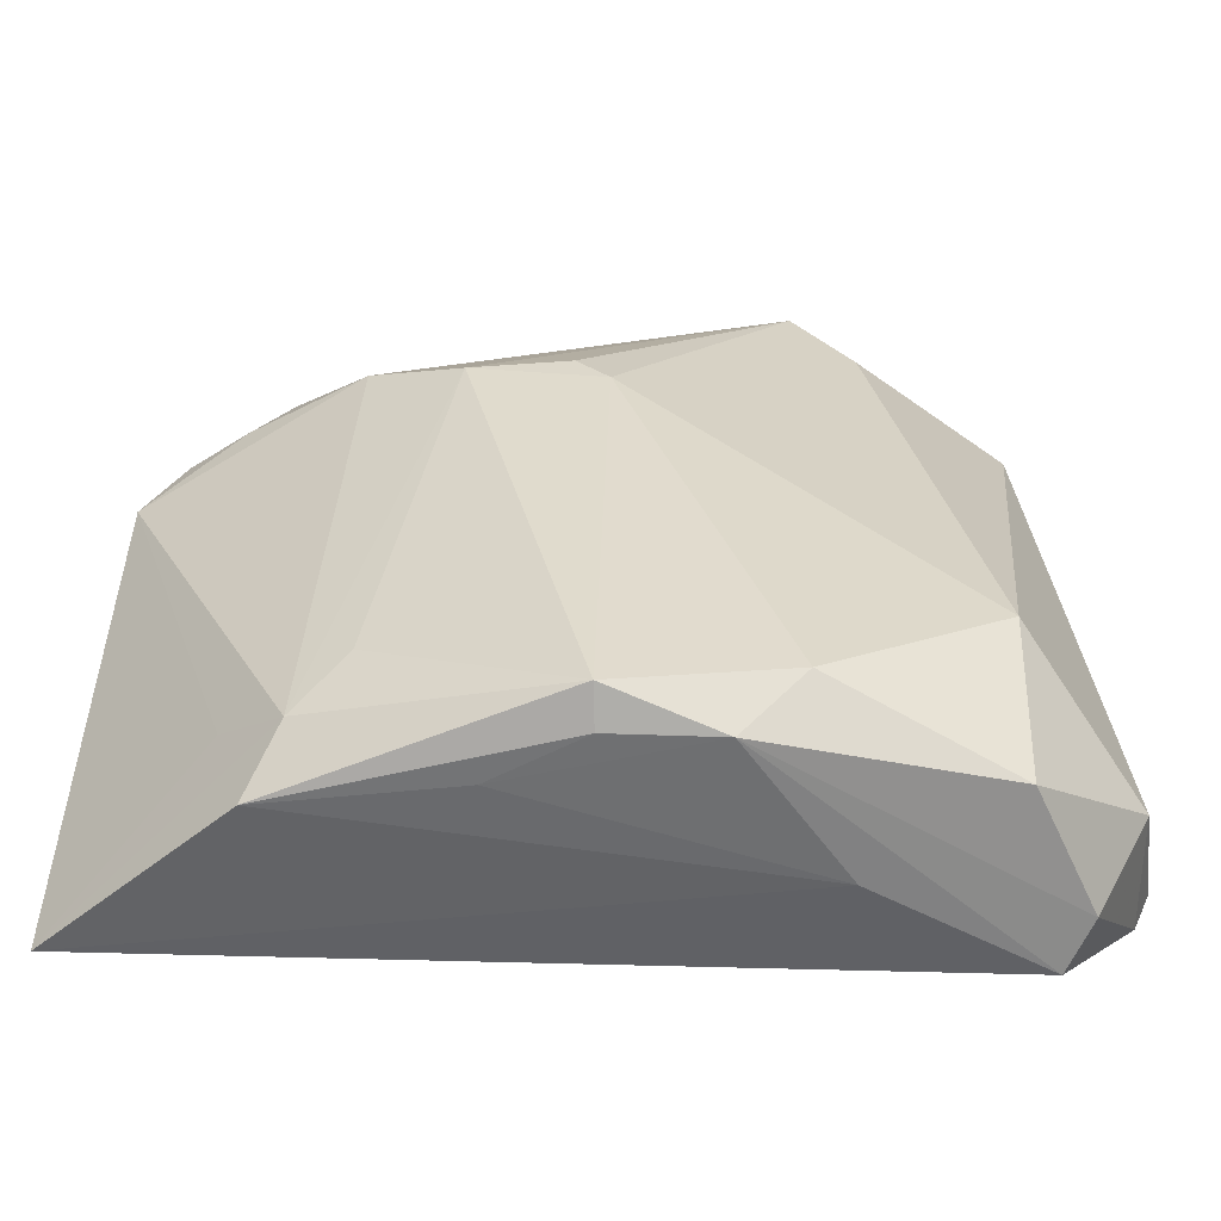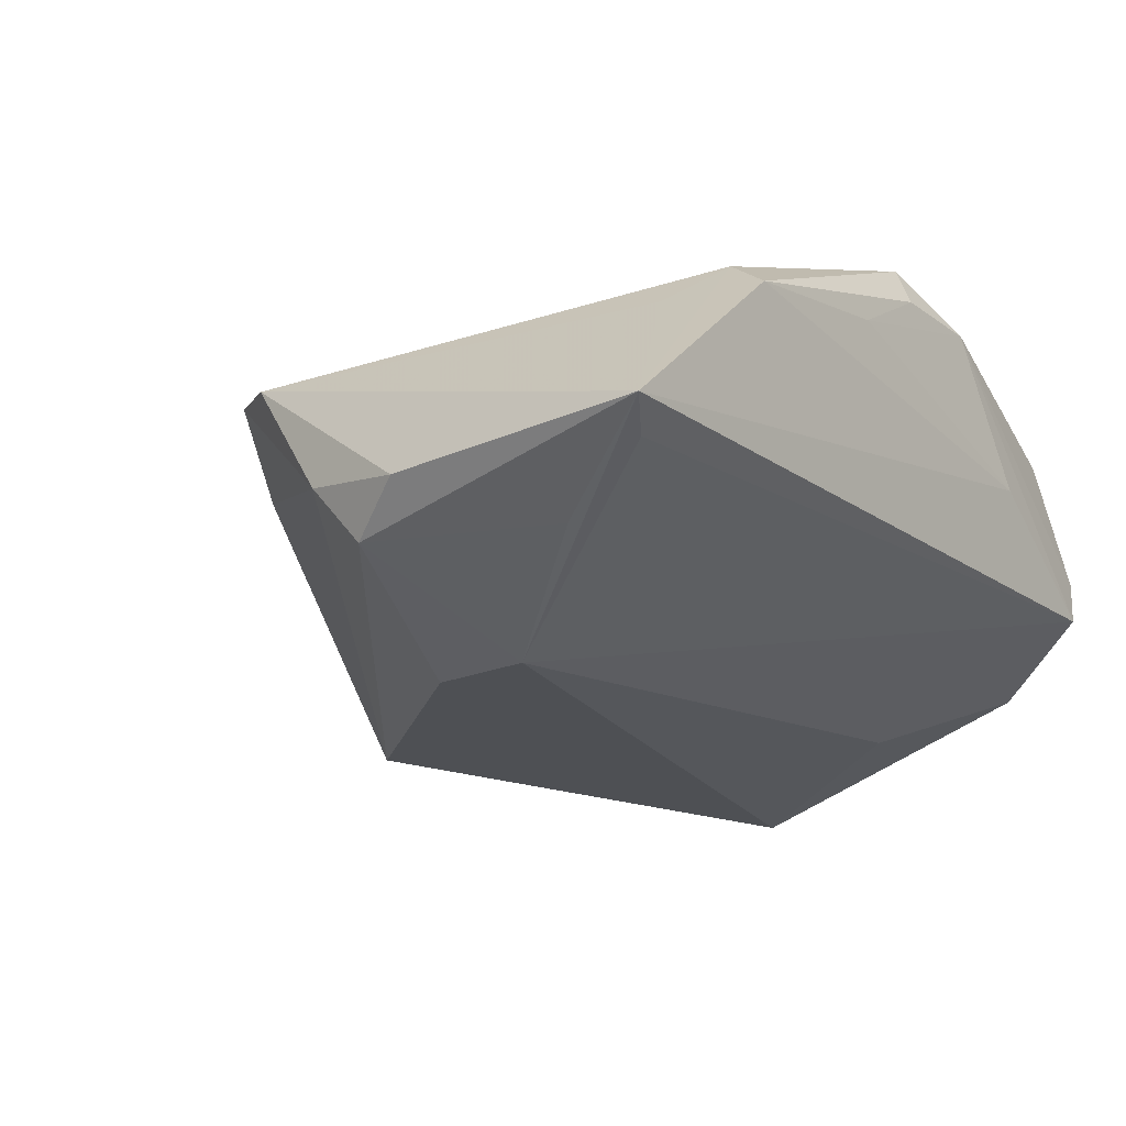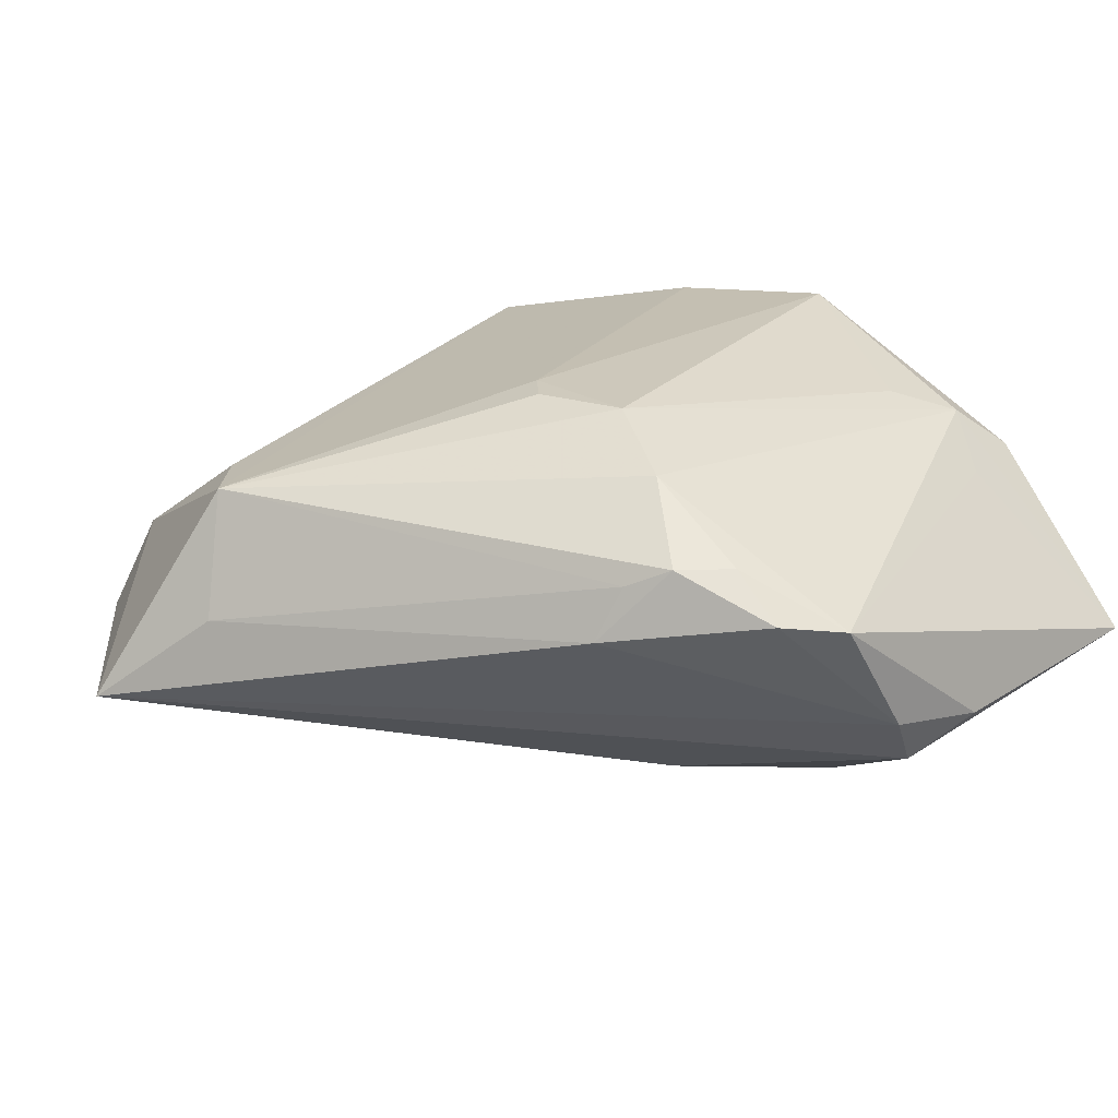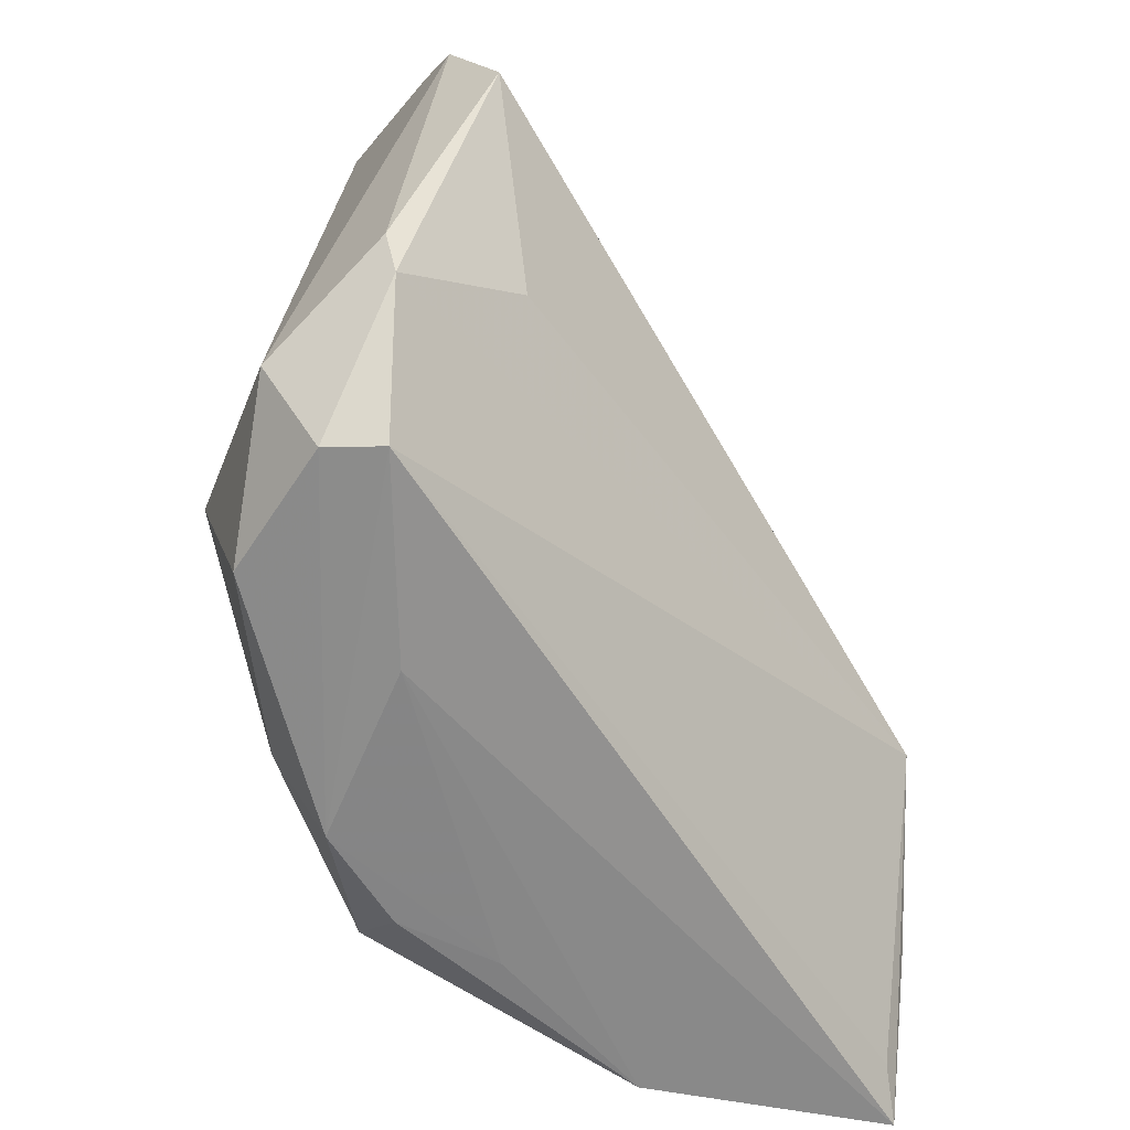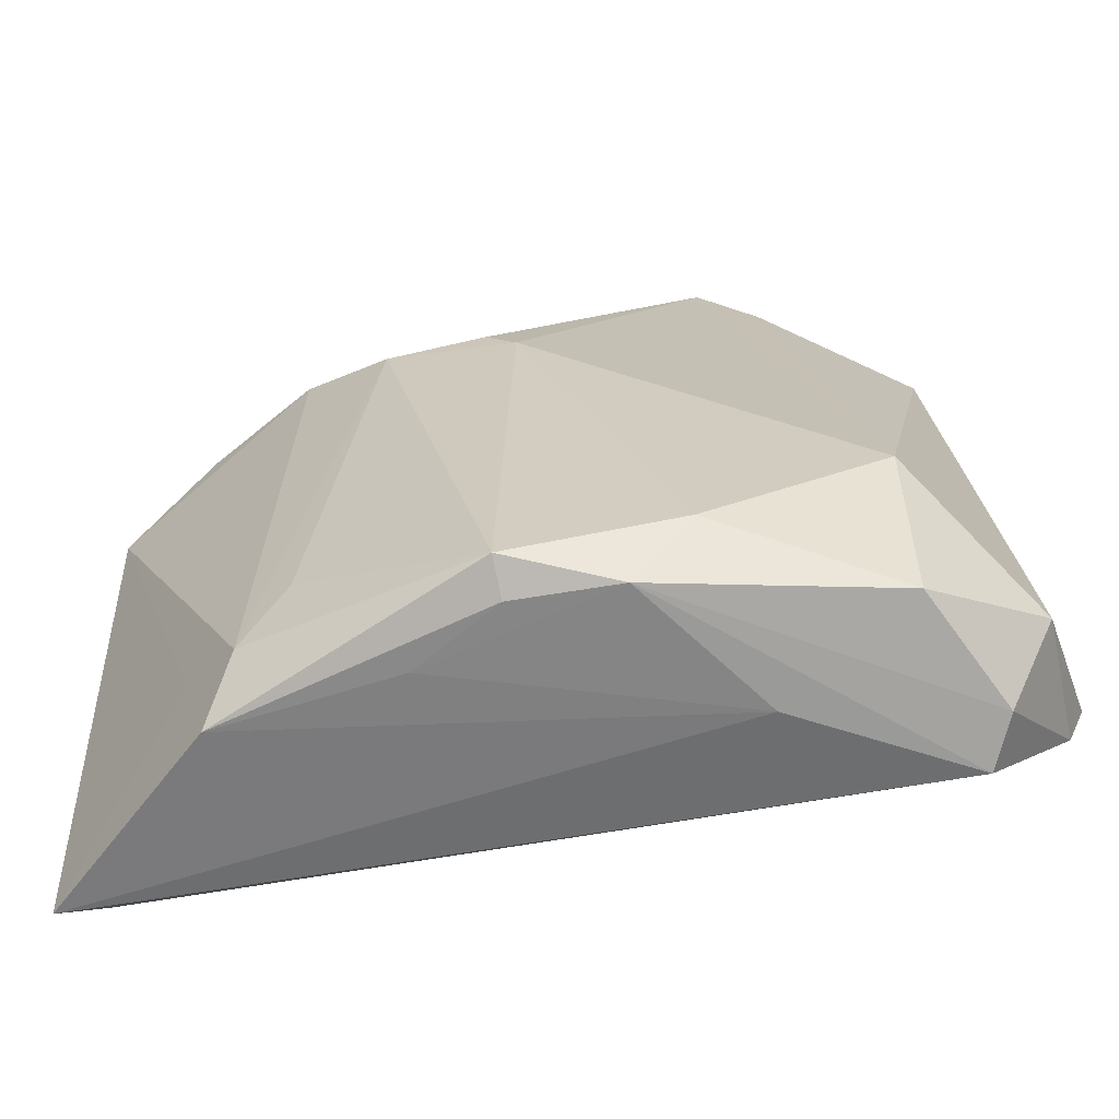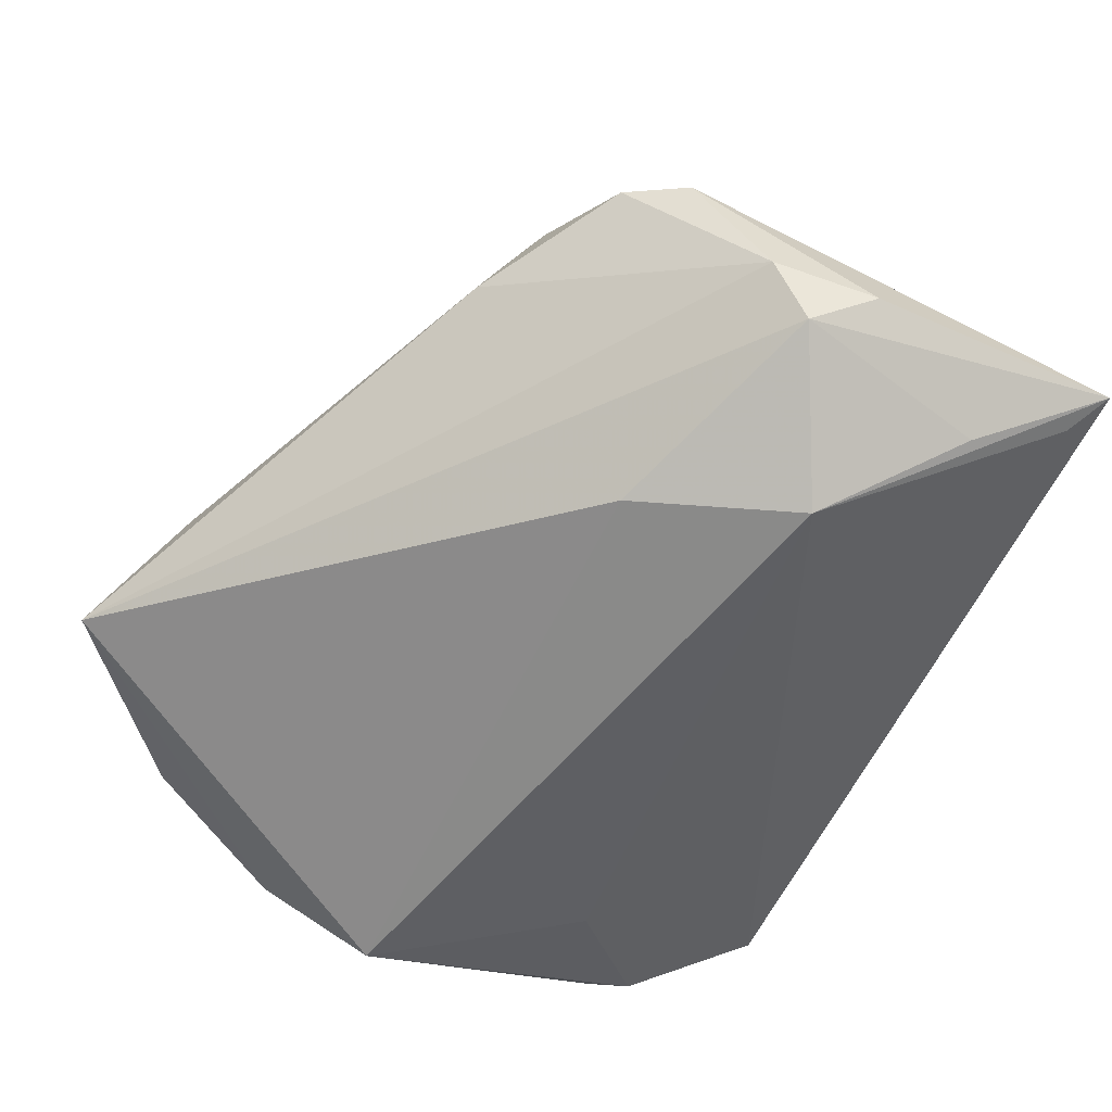
<metadata>
{"format":"obj","ext":"obj","renderer":"f3d","projection":"perspective","resolution":1024,"background":"white","views":[{"elev":-57.1,"azim":-1.9,"up":"+Y"},{"elev":-20.7,"azim":-54.5,"up":"+Z"},{"elev":21.9,"azim":-137.2,"up":"+Z"},{"elev":-61.7,"azim":120.4,"up":"+Y"},{"elev":-64.6,"azim":9.3,"up":"+Y"},{"elev":-58.7,"azim":-116.0,"up":"+Z"}]}
</metadata>
<code>
v -0.01819 0.001863 -0.01779
v 0.03141 -0.04047 0.01174
v -0.01317 0.004996 0.02114
v -0.02014 -0.03109 0.01593
v -0.0006678 0.004085 0.02114
v 0.0143 -0.03746 0.01973
v -0.01019 -0.04293 0.01216
v 0.03748 0.025 0.001717
v -0.03056 -0.03271 0.008754
v -0.03804 0.0112 0.006778
v 0.04447 0.001363 -0.01942
v -0.001947 -0.04198 0.02114
v -0.02868 0.0153 0.0112
v -0.0406 -0.03702 -0.009248
v -0.02805 -0.04209 0.009073
v 0.01669 0.0323 0.0126
v 0.04496 0.01377 -0.01407
v 0.04496 -0.0259 -0.009914
v -0.02496 -0.03675 0.01348
v 0.0185 -0.04338 0.0041
v -0.02477 0.01784 0.009213
v -0.03252 0.01057 0.01099
v 0.0226 0.02556 0.0119
v -0.04496 -0.0397 -0.007436
v -0.003764 0.007068 0.02105
v 0.03743 -0.0412 -0.0001583
v 0.03514 -0.04213 -0.005164
v -0.04125 -0.006845 -0.01227
v -0.04208 0.005284 0.005585
v 0.02409 0.04369 -0.008855
v 0.008458 -0.04369 0.01761
v 0.03248 -0.01952 -0.01546
v -0.001726 -0.04338 0.01742
v 0.04031 0.02856 -0.007808
v 0.01367 0.03691 0.0004891
v 0.04237 -0.03205 0.002912
v 0.04316 -0.03032 -0.01003
v -0.02185 0.009835 0.01746
v -0.02668 -0.01444 -0.02114
v -0.03728 -0.02712 -0.01373
v -0.04288 -0.002528 -0.006493
v 0.03141 -0.02491 0.01664
v -0.04466 -0.0132 -0.008298
v -0.02333 0.02043 0.003803
f 27 39 37
f 6 31 2
f 24 39 14
f 14 27 24
f 39 27 14
f 16 8 30
f 30 35 16
f 24 19 9
f 12 31 6
f 37 39 32
f 32 11 37
f 39 11 32
f 17 11 30
f 24 9 29
f 29 19 38
f 29 9 19
f 40 39 24
f 24 28 40
f 40 28 39
f 1 28 30
f 39 28 1
f 30 11 1
f 1 11 39
f 24 27 20
f 27 31 20
f 36 17 8
f 5 12 6
f 8 16 23
f 19 12 4
f 31 12 33
f 30 8 34
f 34 17 30
f 8 17 34
f 43 28 24
f 24 29 43
f 38 16 13
f 26 36 2
f 26 31 27
f 26 2 31
f 26 27 37
f 37 36 26
f 18 36 37
f 17 36 18
f 37 11 18
f 11 17 18
f 3 16 38
f 12 5 3
f 3 4 12
f 38 19 3
f 19 4 3
f 6 2 42
f 42 5 6
f 8 23 42
f 16 5 42
f 42 23 16
f 42 36 8
f 2 36 42
f 24 20 15
f 15 19 24
f 15 33 12
f 15 12 19
f 7 20 31
f 31 33 7
f 7 15 20
f 33 15 7
f 28 43 41
f 41 43 29
f 30 28 41
f 22 29 38
f 38 13 22
f 21 16 35
f 21 13 16
f 25 5 16
f 16 3 25
f 25 3 5
f 29 22 10
f 10 22 13
f 10 41 29
f 44 35 30
f 44 21 35
f 30 41 44
f 41 10 44
f 13 21 44
f 44 10 13

</code>
